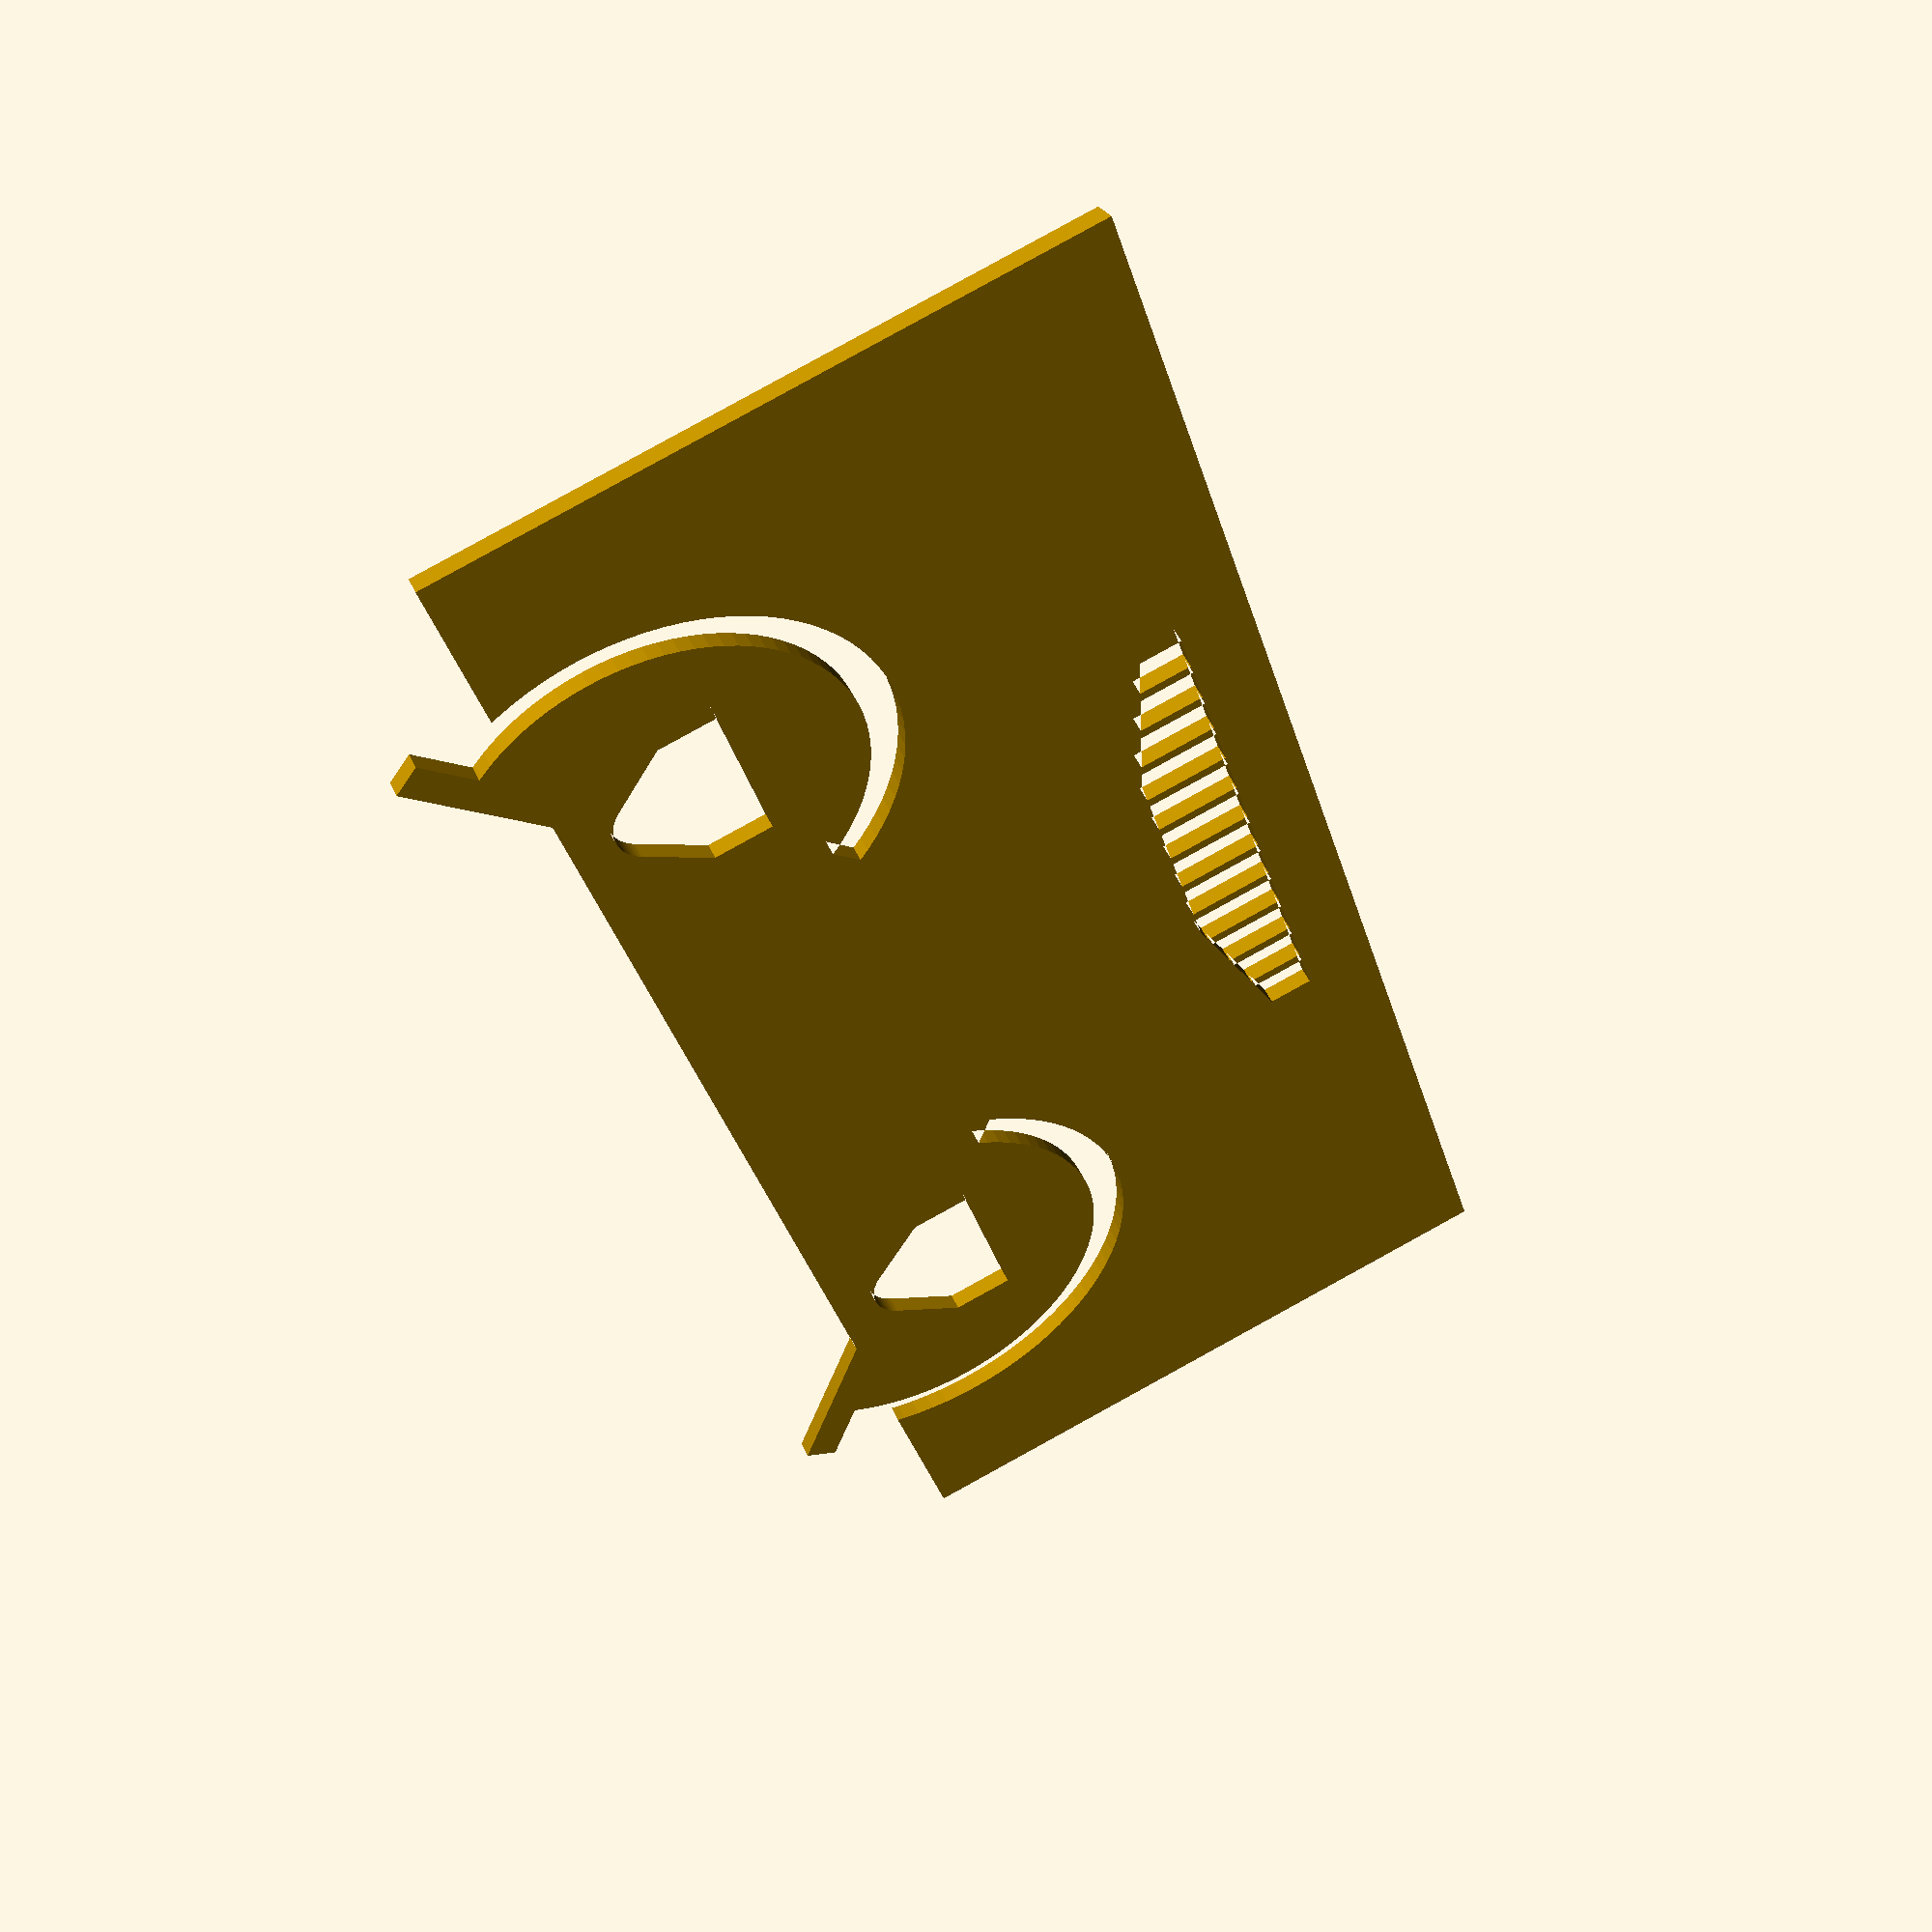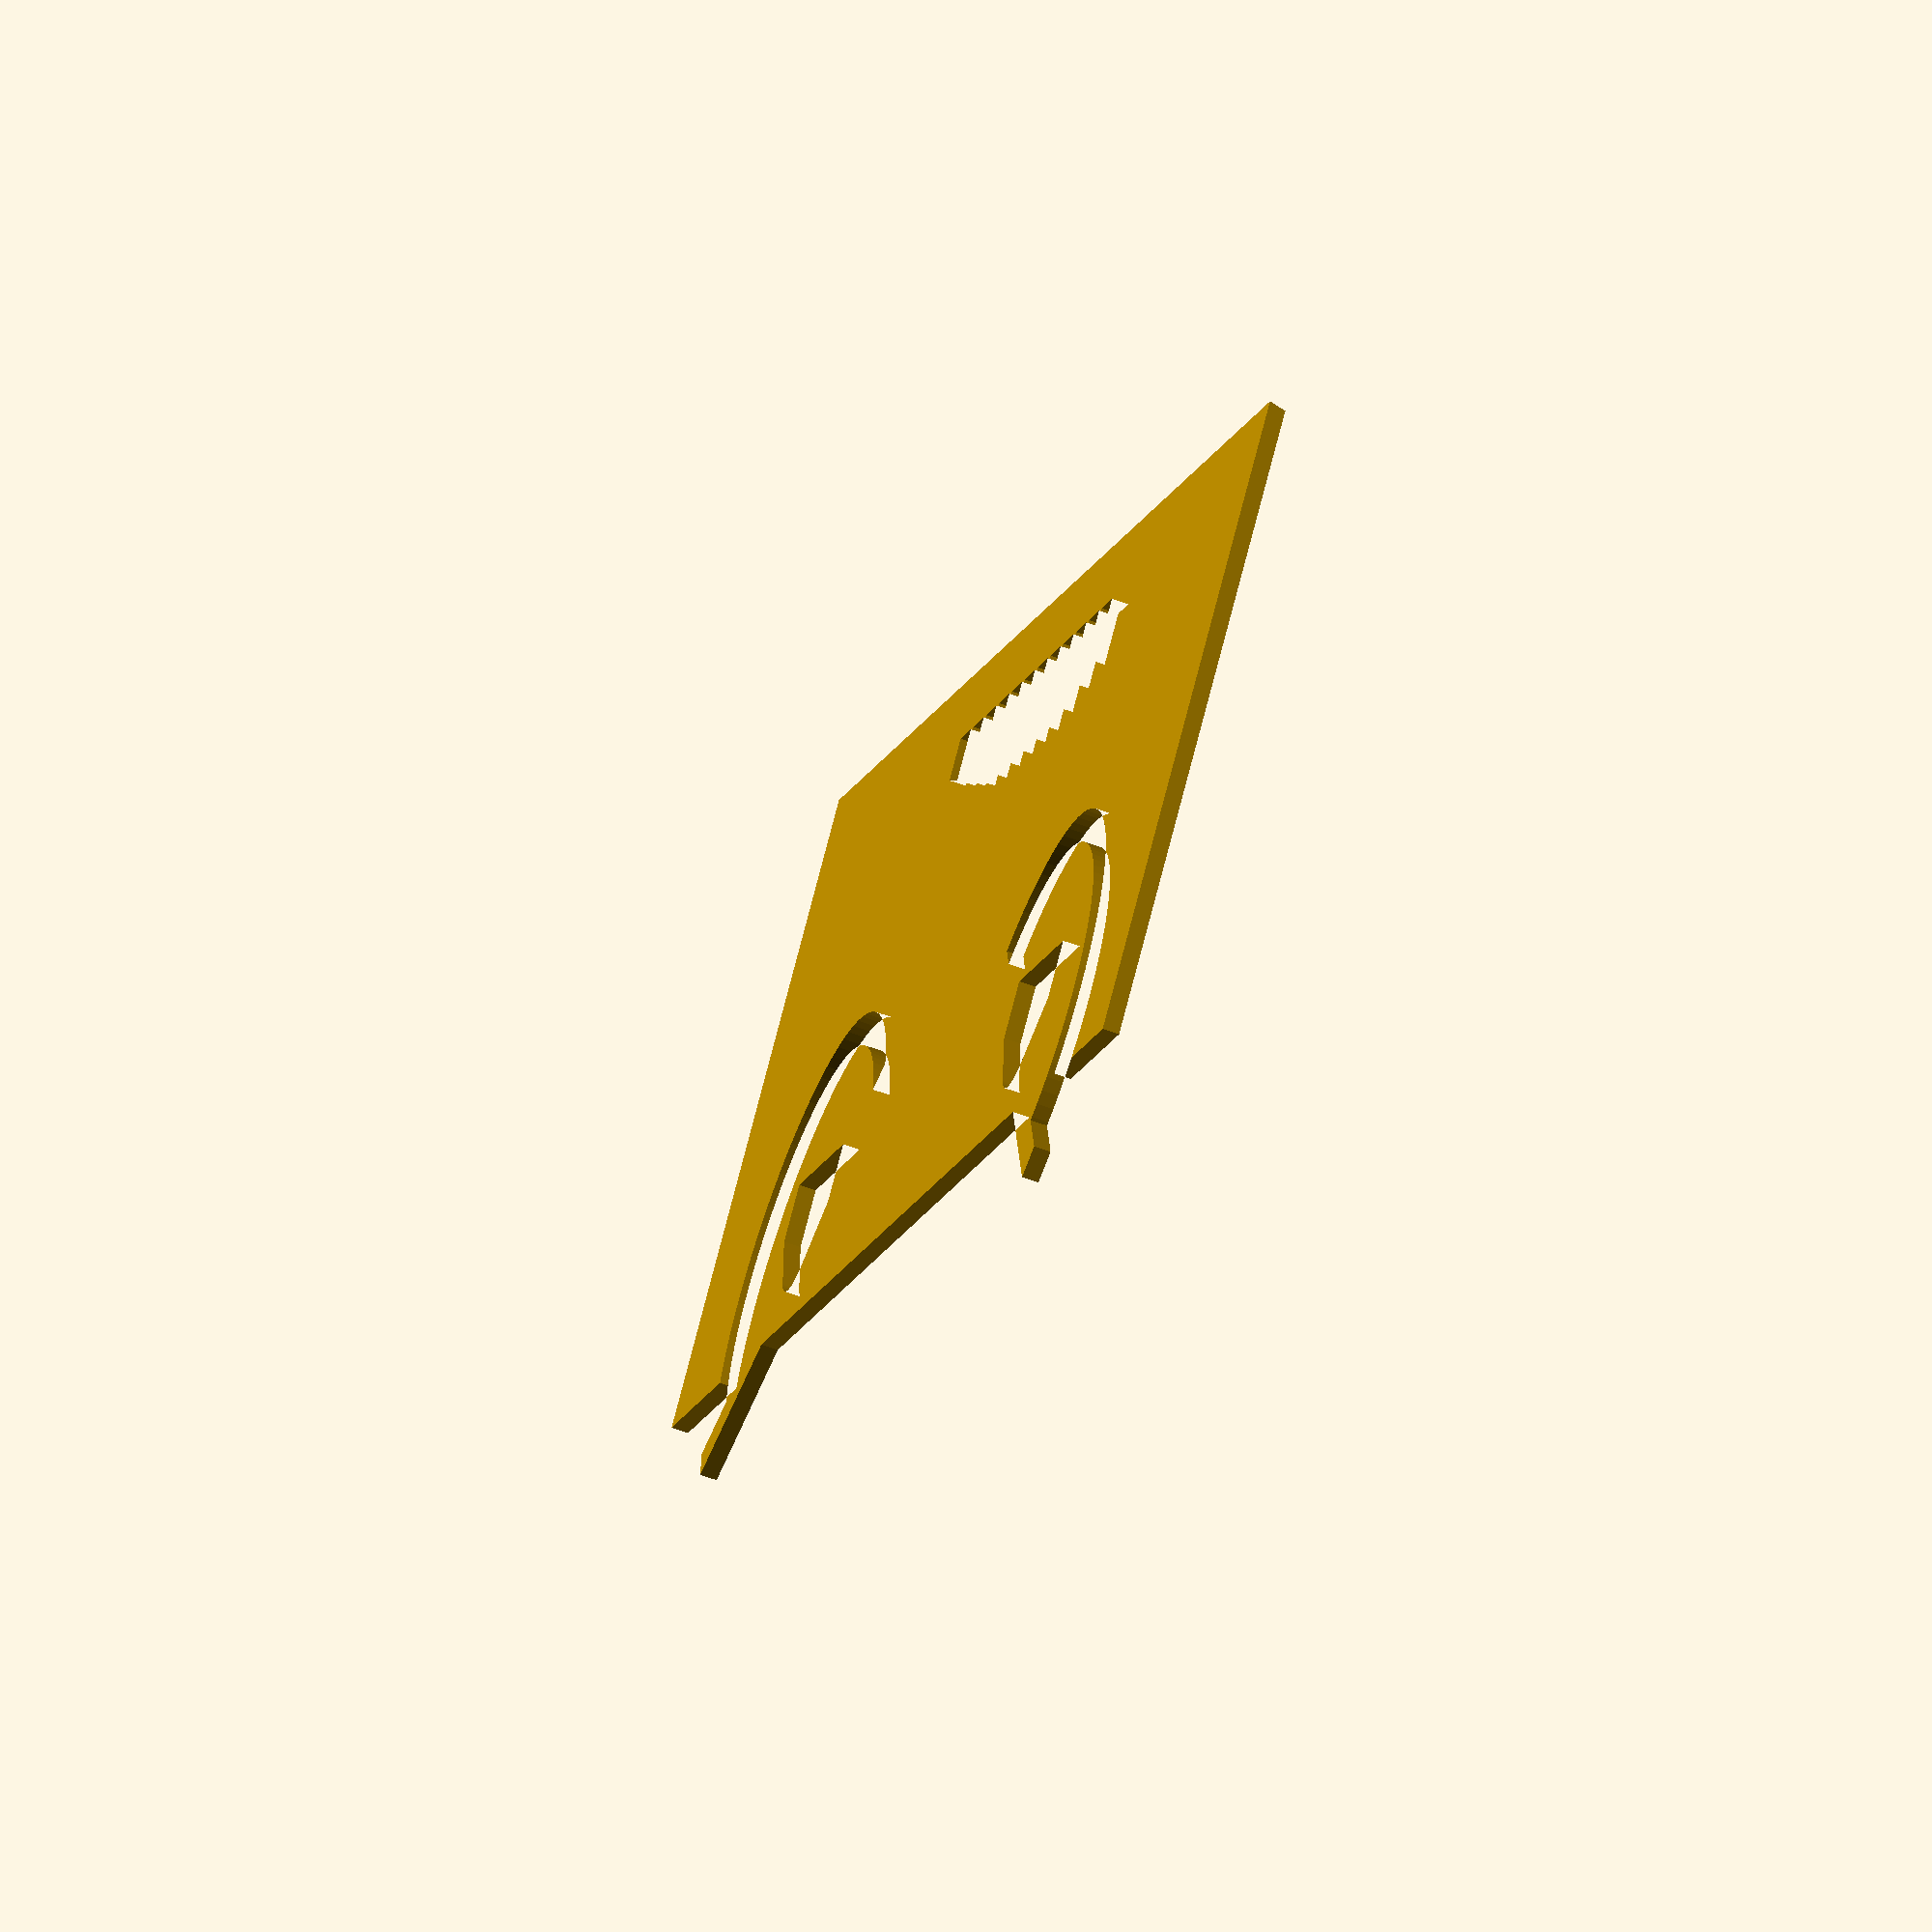
<openscad>
$fn=90;
face_x=98;
face_y=38.7;

led=5.5;
led_box=10;
led_box_h=3.5;

screw=2.5;

eye_gap=50;
eye_x=eye_gap/2;
eye_y=face_y-5.2;

screw_gap=30;
screw_x=screw_gap/2;
screw_y=face_y-7;

ring_center=eye_x-screw_x+3;
ring_thick=2;

ring_outer=ring_center+ring_thick/2;
ring_inner=ring_center-ring_thick/2;
ring_angle=37;

pad=0.1;
padd=pad*2;

mouth_x=35;
mouth_y=5;
mouth_offset=4.2;

teeth=12;
tooth_gap=0.6;

frown=mouth_y/2;
frown_angle=14;

face_thick=1;
face_angle=15;

brow_x=ring_inner+ring_thick*2;
brow_y=ring_thick;

tab_x=8;
tab_y=11;



module teeth(){
    gap=mouth_x/teeth;
    translate([-mouth_x/2,mouth_offset])
    for(x=[0:gap:mouth_x]) {
        translate([-tooth_gap/2+x,-pad])
        square([tooth_gap,mouth_y+padd]);
    }
}

module half_frown() {
    translate([0,frown])
    rotate([0,0,frown_angle])
    square([mouth_x,mouth_y]);
}

module frown() {
    half_frown();
    translate([mouth_x,0])
    mirror([1,0])
    half_frown();
}

module mouth() {
    translate([-mouth_x/2,mouth_offset])
    difference() {
        square([mouth_x,mouth_y]);
        frown();
    }
}

module screw() {
    translate([screw_x,screw_y])
    circle(d=screw);
    translate([-screw_x,screw_y])
    circle(d=screw);
}

module screws() {
    screw();
}

module led() {
    hull() {
        circle(d=led);
        translate([-led_box/2,-led_box/2])
        square([led_box,led_box_h]);
    }
}

module ring(d=0) {
    difference() {
        circle(d);
        rotate([0,0,ring_angle])
        translate([-d-pad,0])
        square([d*2+padd,d*2+padd]);
    }
}

module eye() {
    led();
    difference() {
        ring(ring_outer);
        ring(ring_inner);
    }
}

module eyes() {
    translate([eye_x,eye_y])
    eye();
    translate([-eye_x,eye_y])
    mirror([1,0,0])
    eye();
}

module brow() {
    rotate([0,0,ring_angle])
    square([brow_x,brow_y]);
    ring(ring_inner);
}


module face_positive() {
    translate([eye_x,eye_y])
    brow();
    translate([-eye_x,eye_y])
    mirror([1,0,0])
    brow();
    translate([-face_x/2,0])
    square([face_x,face_y]);
}

module face() {
    difference() {
        face_positive();
        eyes();
        //screws();
        mouth();
    }
}

module in_3d() {
    difference() {
        rotate([90-face_angle,0,0])
        translate([0,0,-face_thick])
        linear_extrude(height=face_thick)
        children();
        translate([-face_x/2-pad,0,-face_thick*2])
        cube([face_x+padd,face_thick*2,face_thick*2]);
    }
}

module face_teeth() {
    face();
    teeth();
}

module to_print() {
    rotate([90+face_angle,0,0])
    children();
}


display="";
if (display == "") in_3d() face_teeth();
if (display == "face.dxf") face();
if (display == "face_teeth.dxf") face_teeth(); 
if (display == "face_3d.stl") to_print() in_3d() face();
if (display == "face_3d_teeth.stl") to_print() in_3d() face_teeth();

</openscad>
<views>
elev=286.6 azim=247.3 roll=47.9 proj=p view=wireframe
elev=112.0 azim=286.6 roll=151.3 proj=o view=wireframe
</views>
